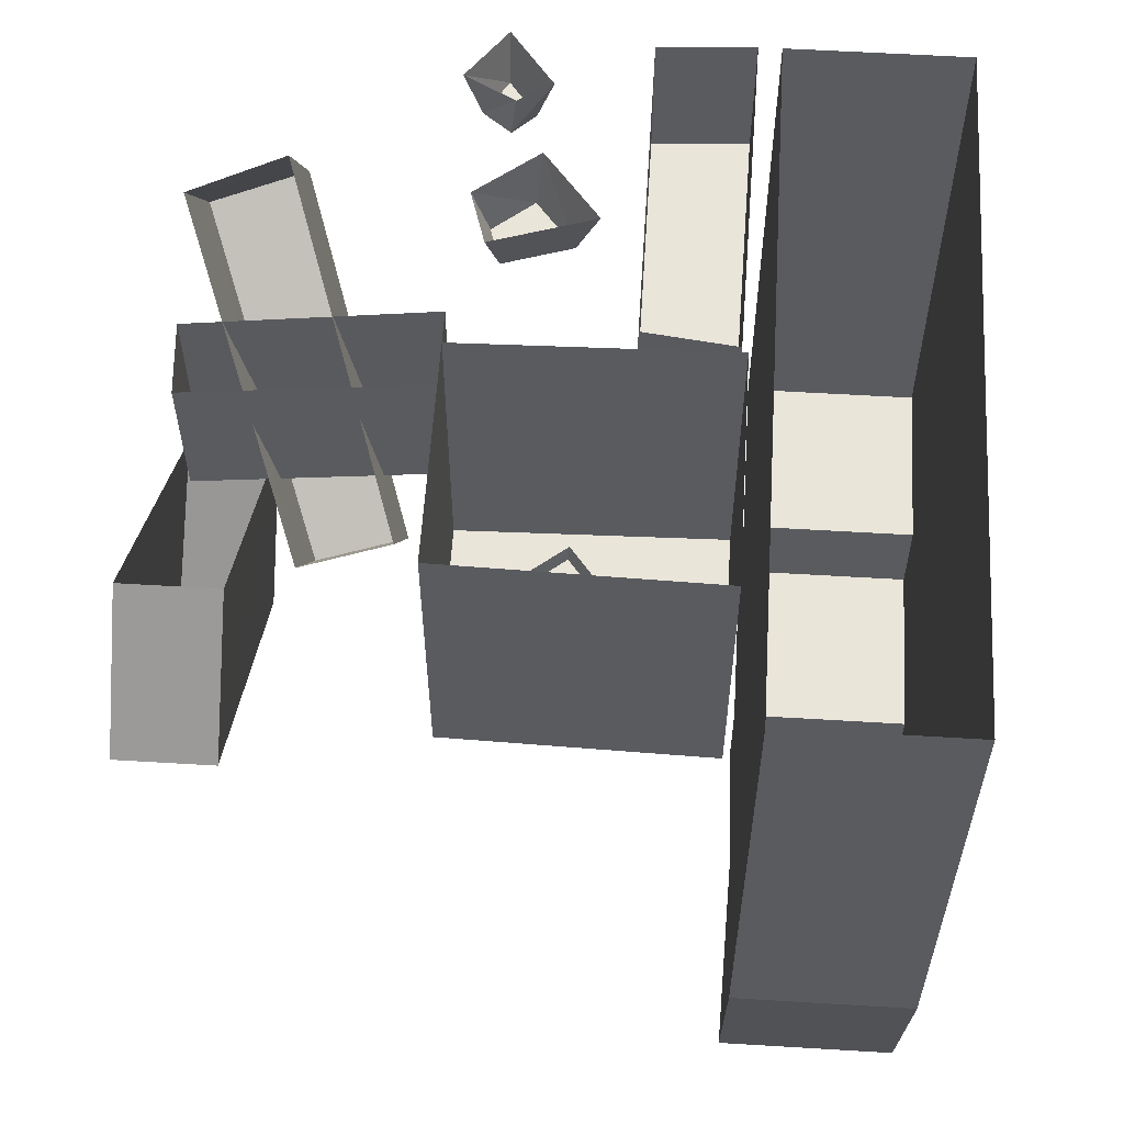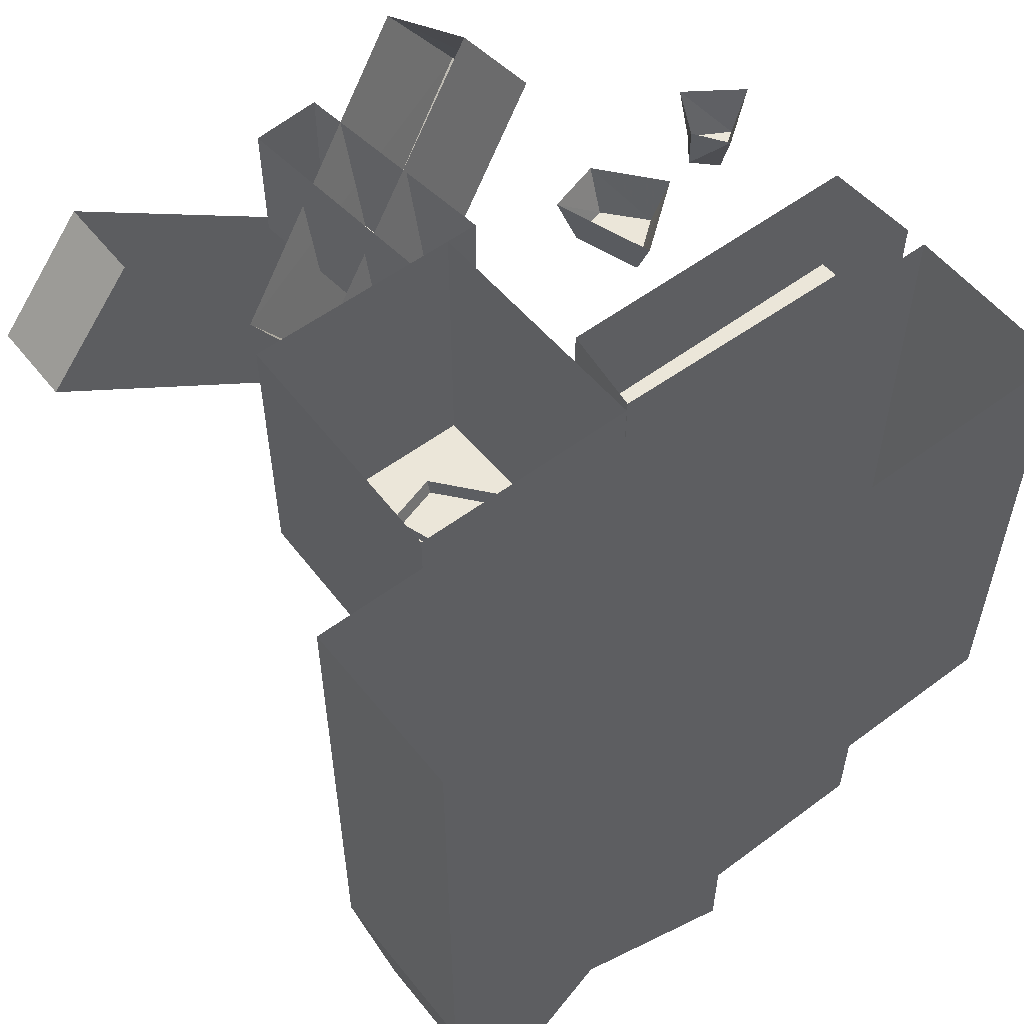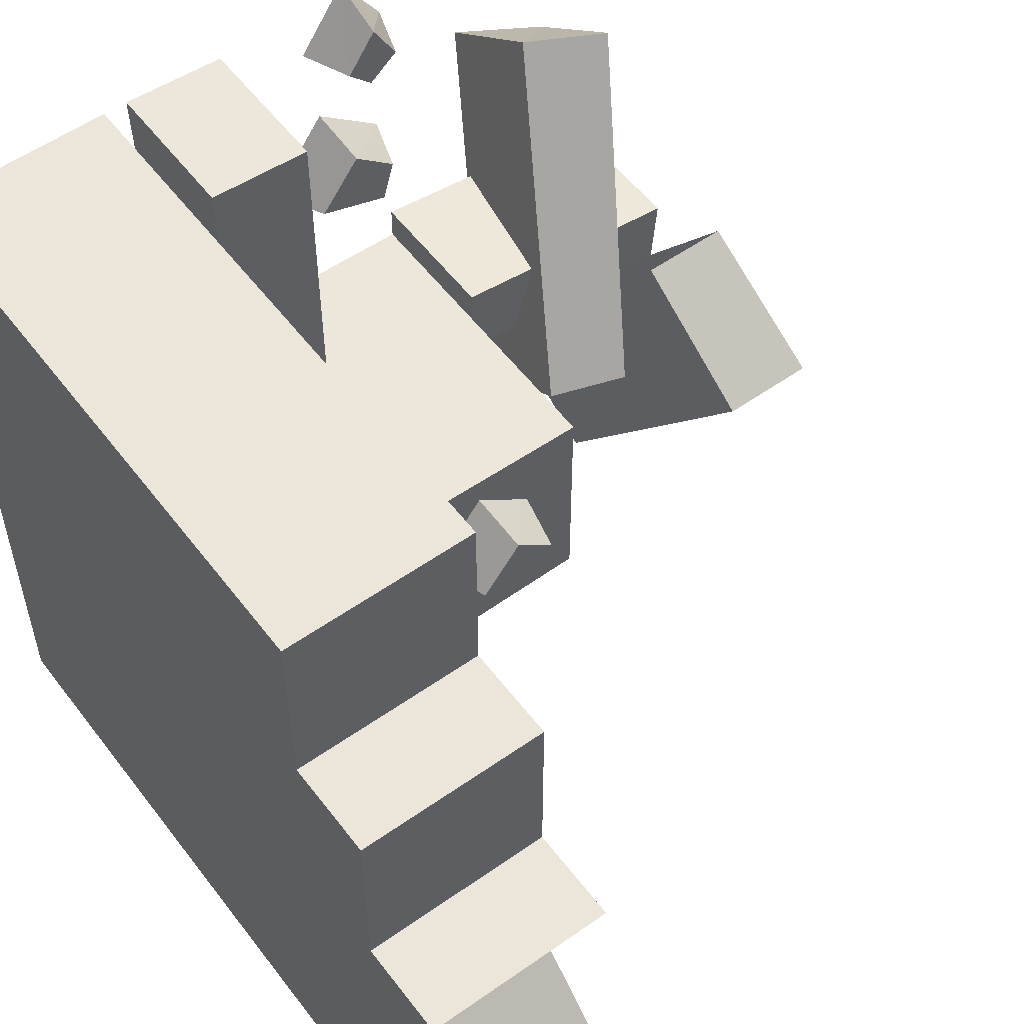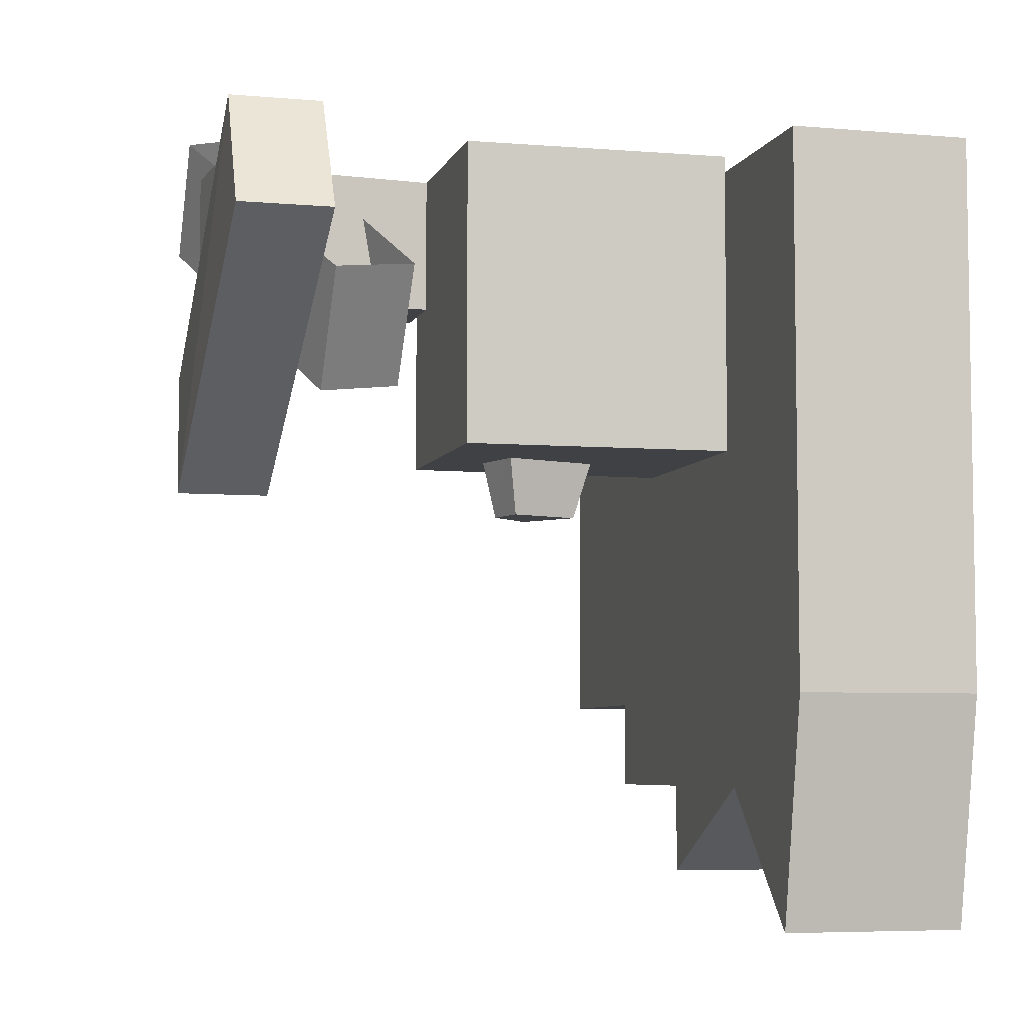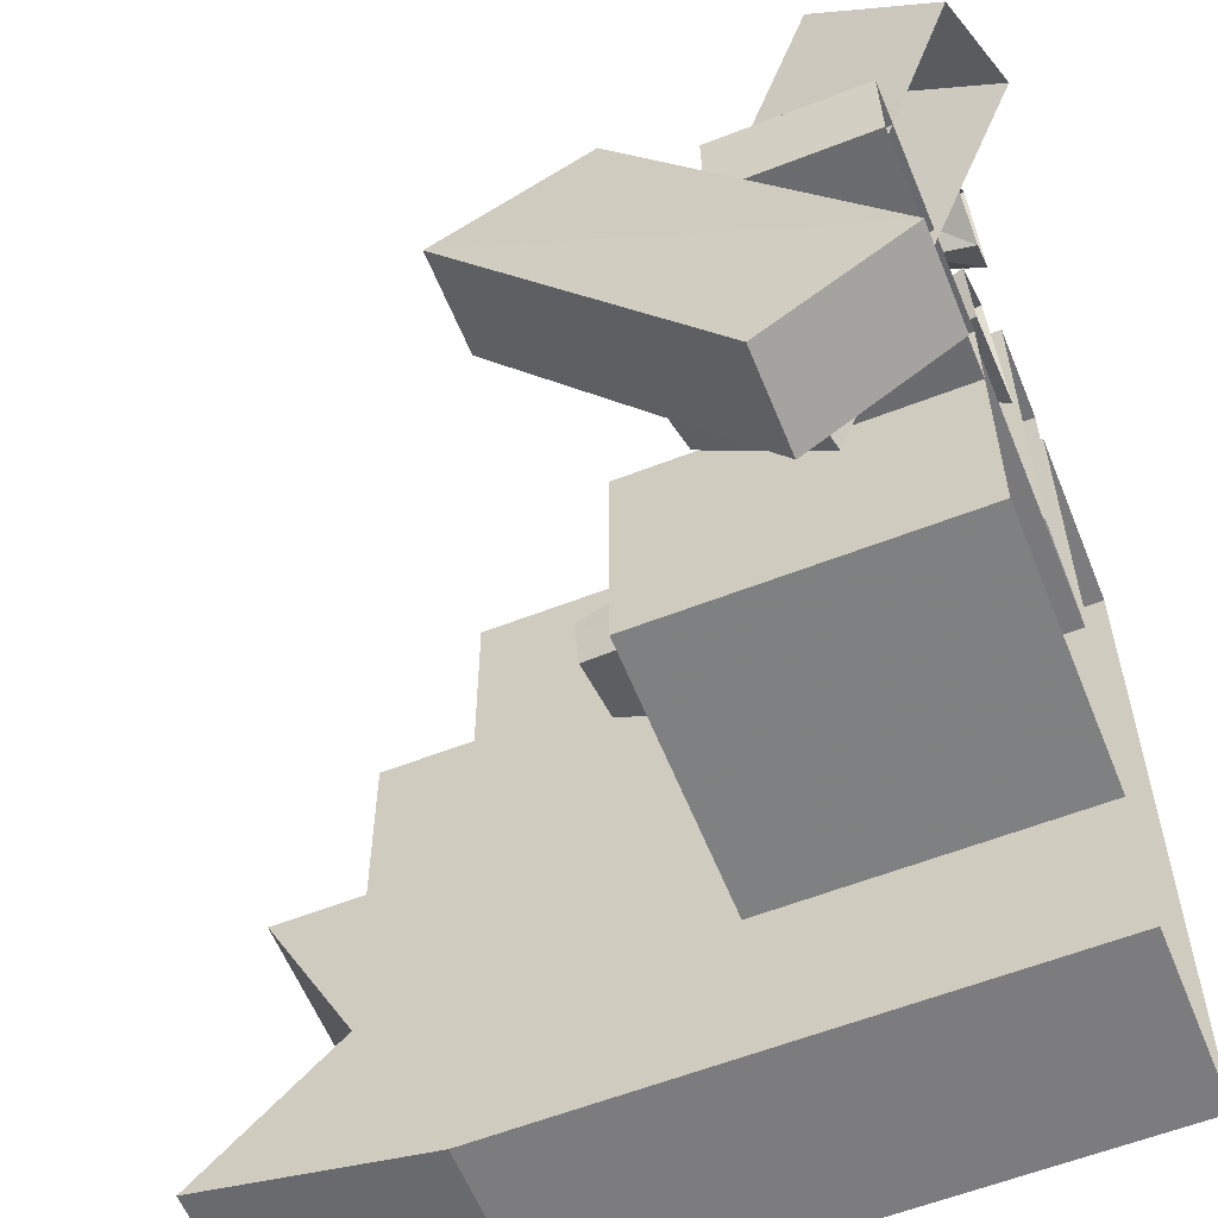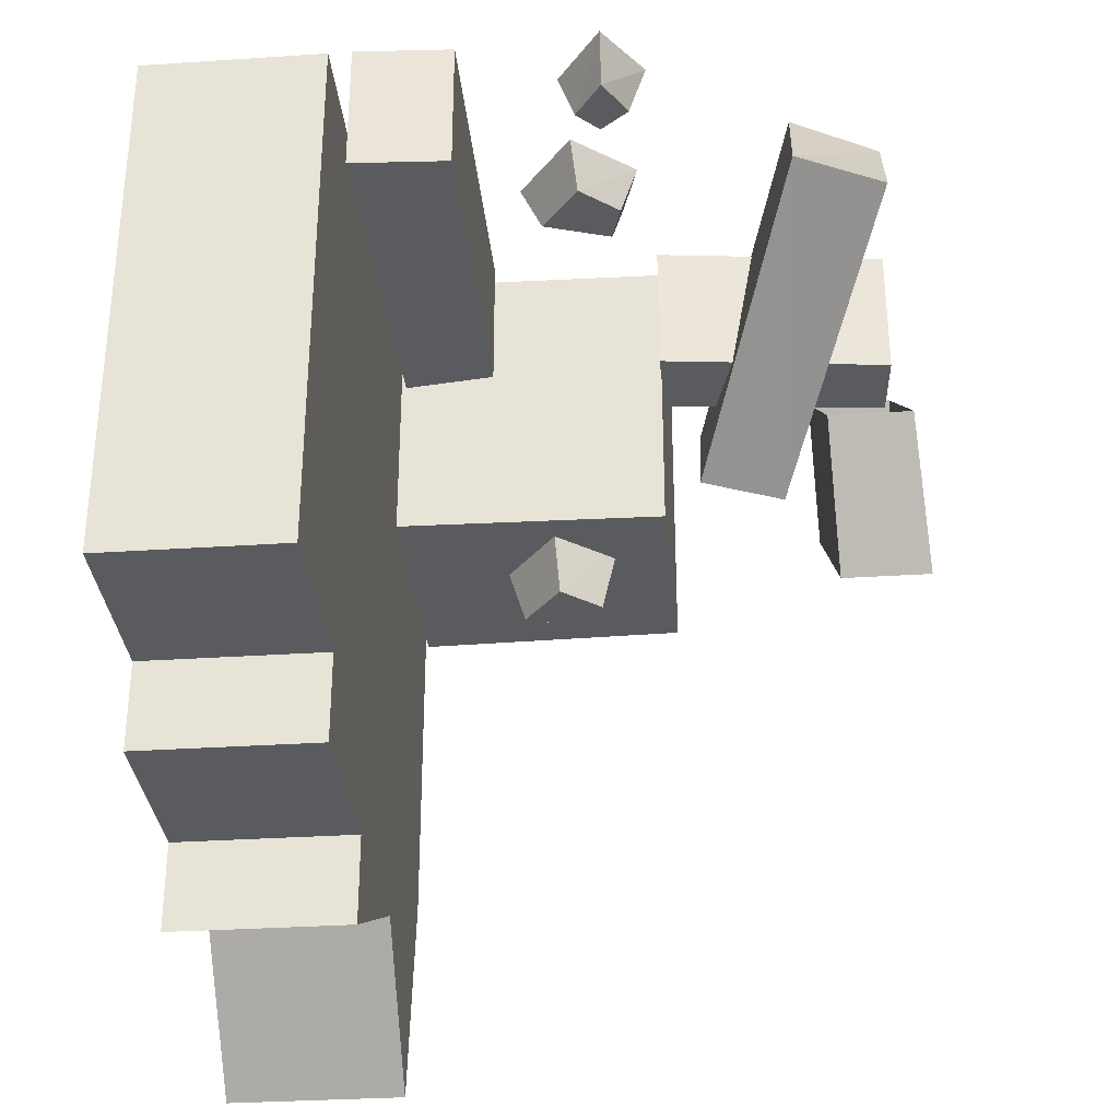
<metadata>
{"format":"obj","ext":"obj","renderer":"f3d","projection":"perspective","resolution":1024,"background":"white","views":[{"elev":57.8,"azim":-176.4,"up":"+Y"},{"elev":55.5,"azim":-128.1,"up":"+Y"},{"elev":55.4,"azim":-36.6,"up":"+Z"},{"elev":-5.9,"azim":165.1,"up":"+Y"},{"elev":-58.9,"azim":111.9,"up":"+Z"},{"elev":-32.1,"azim":5.3,"up":"+Y"}]}
</metadata>
<code>
v -0.2188 0 -0.3203
v 0.1484 0 -0.3125
v 0.1484 -0.4141 -0.3125
v -0.2188 -0.4141 -0.3203
v -0.2188 0 0.007812
v -0.2188 -0.4141 0.007812
v 0.1484 0 0
v 0.1484 -0.4141 0
v 0.1484 0 -0.0625
v 0.4609 0 -0.09375
v 0.4609 -0.1875 -0.09375
v 0.1484 -0.1875 -0.0625
v 0.1484 0 0.04688
v 0.1484 -0.1875 0.04688
v 0.4688 0 0.007812
v 0.4688 -0.1875 0.007812
v 0.3438 -0.03906 0.2891
v 0.1953 -0.3047 -0.08594
v 0.3125 -0.3203 -0.1172
v 0.4688 -0.0625 0.25
v 0.4688 0.08594 0.1406
v 0.3438 0.1172 0.1797
v 0.1953 -0.1484 -0.1953
v 0.3125 -0.1641 -0.2266
v 0.375 -0.2891 0.03906
v 0.3594 0.02344 -0.375
v 0.3672 -0.1484 -0.5078
v 0.3828 -0.4688 -0.09375
v 0.4922 -0.2891 0.03906
v 0.5078 -0.4688 -0.09375
v 0.4844 0.02344 -0.375
v 0.4922 -0.1484 -0.5078
v -0.08594 0 0.4922
v -0.2188 0 0.5
v -0.2188 -0.1875 0.5
v -0.08594 -0.1875 0.4922
v -0.08594 0 0.03125
v -0.08594 -0.1875 0.03125
v -0.2109 0 0.01562
v -0.2109 -0.1875 0.01562
v 0 -0.4922 -0.05469
v 0.05469 -0.4922 -0.1016
v 0.07812 -0.3906 -0.1016
v -0.007812 -0.3906 -0.03125
v -0.05469 -0.4922 -0.125
v 0.03906 -0.4922 -0.1562
v 0.05469 -0.3906 -0.1797
v -0.08594 -0.3906 -0.1328
v 0.05469 -0.07031 0.2812
v 0.1094 -0.07031 0.2344
v 0.1328 0 0.2344
v 0.04688 0 0.3047
v 0 -0.07031 0.2109
v 0.09375 -0.07031 0.1797
v 0.1094 0 0.1562
v -0.03125 0 0.2031
v 0.1328 -0.05469 0.4141
v 0.09375 -0.05469 0.3828
v 0.08594 0.01562 0.375
v 0.1562 0.01562 0.4141
v 0.1016 -0.05469 0.4688
v 0.0625 -0.05469 0.4141
v 0.03906 0.01562 0.4062
v 0.1016 0.01562 0.4922
v -0.25 0 0.5
v -0.25 -0.75 0.5
v -0.25 0 -0.5
v -0.25 -0.75 0.25
v -0.25 -0.875 0.25
v -0.25 -0.875 0
v -0.25 -1 0
v -0.25 -0.875 -0.25
v -0.25 -1.062 -0.4375
v -0.25 -0.75 -0.5
v -0.5 0 -0.5
v -0.5 -0.75 -0.5
v -0.5 -1.062 -0.4375
v -0.5 -0.875 -0.25
v -0.5 -1 0
v -0.5 -0.875 0
v -0.5 -0.875 0.25
v -0.5 -0.75 0.25
v -0.5 -0.75 0.5
v -0.5 0 0.5
v 0.5156 0 -0.3125
v 0.5156 -3.477 -0.3125
v -0.2188 -3.477 0.007812
v 0.4453 0 0.007812
v 1.883 -0.4141 -0.3203
v -0.2188 -0.4141 0.9922
v 0.1562 0 1
v 0.1719 -3.477 0.9922
v -0.2188 -3.477 -0.3203
v -0.2188 0 0.9922
v 1.43 0 -0.2031
v 1.43 -2.867 -0.2031
v 0.1094 0 -0.9141
v 0.1094 -2.867 -0.9141
v 0.1484 -2.867 0.04688
v 1.43 0 -0.07812
v 0.0625 -0.1875 -1.75
v 1.43 -0.1875 -0.07812
v 1.977 -0.6406 -0.5703
v 0.7891 0.7266 1.367
v 0.3438 -2.227 1.828
v 1.297 -0.07031 -0.08594
v 1.148 -0.3203 -0.4453
v 1.148 -2.672 1.203
v 0.9062 0.8594 1.234
v 0.9062 -1.484 2.883
v 0.5391 -1.219 1.305
v 0.6719 -3.812 -0.6094
v 0.5 -2.883 -1.883
v 1.367 -0.2422 0.03906
v 2.234 -0.0625 -0.5078
v 0.4297 -1.406 1.18
v -0.2188 -2.867 0.5
v 0.7891 0 0.4922
v 0.7891 0 0.03906
v 0.7891 -2.867 0.03906
v 1.664 -0.1875 0.02344
v -0.2109 -0.1875 1.906
v -0.08594 0 1.898
v -0.08594 -2.867 1.898
v -0.25 -2 0.5
v -0.5 -2 -0.5
v 3.594 -0.75 -0.5
v -0.5 -1.656 -0.3125
v 3.594 -0.375 0.25
v -0.5 -0.375 0.25
v 3.594 -1.094 -0.4688
v -0.5 -1.25 0.4375
v -0.5 0 0
v -0.5 -2 0
v 1.289 0 0
v 3.594 -0.875 0.5
v -0.5 -0.875 0.5
v 3.594 -0.875 -0.5
v -0.5 0 0.25
v -0.5 -2 0.25
v 1.289 0 0.25
v 3.594 -0.75 0.5
v -0.5 -2 0.5
v 1.289 0 0.5
v 1.289 0 -0.5
v 1.289 -2 -0.5
v 0.5156 0 -0.3125
v 0.5156 0 -0.3125
v 0.5156 0 -0.3125
v 0.5156 0 -0.3125
v 0.5156 0 -0.3125
v 0.5156 0 -0.3125
v 0.5156 0 -0.3125
v 0.5156 0 -0.3125
v 0.5156 0 -0.3125
v 0.5156 0 -0.3125
v 0.5156 0 -0.3125
v 0.5156 0 -0.3125
v 0.5156 0 -0.3125
v 0.5156 0 -0.3125
v 0.5156 0 -0.3125
v 0.5156 0 -0.3125
v 0.5156 0 -0.3125
v 0.5156 0 -0.3125
v 0.5156 0 -0.3125
v 0.5156 0 -0.3125
v 0.5156 0 -0.3125
v 0.5156 0 -0.3125
v 0.5156 0 -0.3125
v 0.5156 0 -0.3125
v 0.5156 0 -0.3125
v 0.5156 0 -0.3125
v 0.5156 0 -0.3125
v 0.5156 0 -0.3125
v 0.5156 0 -0.3125
f 1 2 3
f 1 3 4
f 1 4 5
f 5 4 6
f 5 6 7
f 7 6 8
f 7 8 2
f 2 8 3
f 3 8 6
f 3 6 4
f 9 10 11
f 9 11 12
f 9 12 13
f 13 12 14
f 13 14 15
f 15 14 16
f 15 16 10
f 10 16 11
f 11 16 12
f 12 16 14
f 17 18 19
f 17 19 20
f 17 20 21
f 17 21 22
f 18 23 19
f 19 23 24
f 19 24 20
f 20 24 21
f 25 28 29
f 29 28 30
f 29 30 31
f 31 30 32
f 27 32 28
f 28 32 30
f 33 34 35
f 33 35 36
f 33 36 37
f 37 36 38
f 37 38 39
f 39 38 40
f 35 40 38
f 35 38 36
f 65 66 67
f 67 66 68
f 67 68 69
f 67 69 70
f 67 70 71
f 67 71 72
f 67 72 73
f 67 73 74
f 67 74 75
f 75 74 76
f 75 76 77
f 75 77 78
f 75 78 79
f 75 79 80
f 75 80 81
f 75 81 82
f 75 82 83
f 75 83 84
f 84 83 65
f 65 83 66
f 66 83 68
f 68 83 82
f 68 82 81
f 68 81 69
f 69 81 80
f 69 80 70
f 70 80 79
f 70 79 71
f 71 79 72
f 72 79 78
f 72 78 77
f 72 77 73
f 73 77 76
f 73 76 74
f 17 22 18
f 18 22 23
f 25 26 27
f 25 27 28
f 31 32 26
f 26 32 27
f 39 40 34
f 34 40 35
f 41 42 43
f 41 43 44
f 41 44 45
f 41 45 46
f 41 46 42
f 42 46 47
f 42 47 43
f 46 45 48
f 46 48 47
f 45 44 48
f 49 50 51
f 49 51 52
f 49 52 53
f 49 53 54
f 49 54 50
f 50 54 55
f 50 55 51
f 54 53 56
f 54 56 55
f 53 52 56
f 57 58 59
f 57 59 60
f 57 60 61
f 57 61 62
f 57 62 58
f 58 62 63
f 58 63 59
f 62 61 64
f 62 64 63
f 61 60 64

</code>
